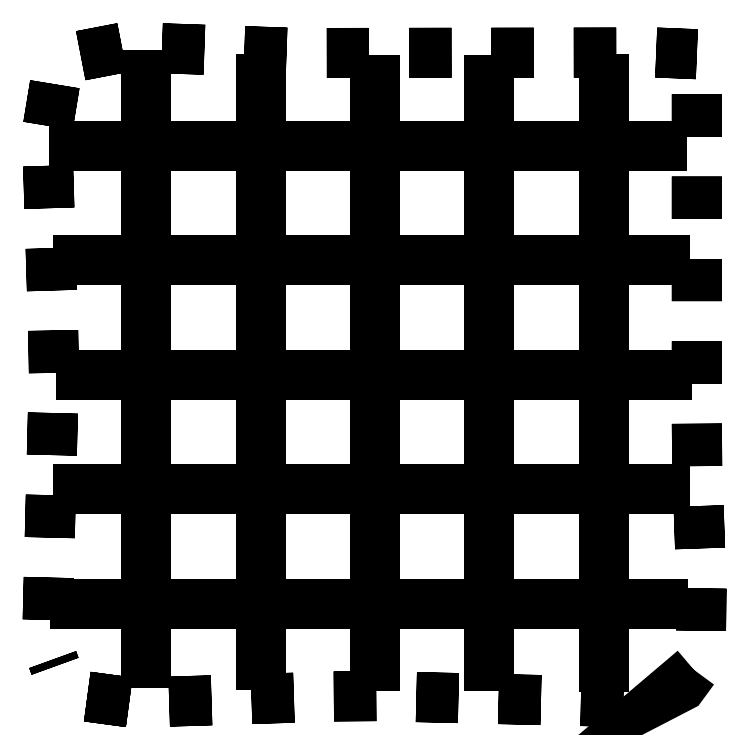
<metadata>
{"format":"dxf","ext":"dxf","renderer":"ezdxf+matplotlib","layout":"modelspace","background":"white","min_lineweight":24,"dpi":150}
</metadata>
<code>
0
SECTION
2
ENTITIES
0
LWPOLYLINE
8
0
90
2
70
1
10
2.223
20
0.4393
10
1.308
20
0.5628
0
LWPOLYLINE
8
0
90
2
70
1
10
2.223
20
0.4393
10
1.308
20
0.5628
0
LWPOLYLINE
8
0
90
2
70
1
10
0.6033
20
1.225
10
0.55
20
1.372
0
LWPOLYLINE
8
0
90
2
70
1
10
0.4416
20
2.239
10
0.465
20
3.165
0
LWPOLYLINE
8
0
90
2
70
1
10
0.487
20
4.038
10
0.5103
20
4.964
0
LWPOLYLINE
8
0
90
2
70
1
10
0.5324
20
5.841
10
0.5556
20
6.759
0
LWPOLYLINE
8
0
90
2
70
1
10
0.5777
20
7.637
10
0.5611
20
8.563
0
LWPOLYLINE
8
0
90
2
70
1
10
0.5343
20
9.436
10
0.506
20
10.36
0
LWPOLYLINE
8
0
90
2
70
1
10
0.4792
20
11.24
10
0.4509
20
12.16
0
LWPOLYLINE
8
0
90
2
70
1
10
0.4491
20
13.03
10
0.5985
20
13.94
0
LWPOLYLINE
8
0
90
2
70
1
10
1.164
20
14.57
10
2.067
20
14.74
0
LWPOLYLINE
8
0
90
2
70
1
10
2.94
20
14.73
10
3.865
20
14.7
0
LWPOLYLINE
8
0
90
2
70
1
10
4.739
20
14.67
10
5.661
20
14.63
0
LWPOLYLINE
8
0
90
2
70
1
10
6.542
20
14.63
10
7.461
20
14.63
0
LWPOLYLINE
8
0
90
2
70
1
10
8.338
20
14.63
10
9.264
20
14.63
0
LWPOLYLINE
8
0
90
2
70
1
10
10.14
20
14.63
10
11.06
20
14.63
0
LWPOLYLINE
8
0
90
2
70
1
10
11.94
20
14.63
10
12.86
20
14.64
0
LWPOLYLINE
8
0
90
2
70
1
10
13.74
20
14.64
10
14.63
20
14.6
0
LWPOLYLINE
8
0
90
2
70
1
10
14.63
20
13.73
10
14.63
20
12.8
0
LWPOLYLINE
8
0
90
2
70
1
10
14.63
20
11.93
10
14.63
20
11
0
LWPOLYLINE
8
0
90
2
70
1
10
14.63
20
10.12
10
14.63
20
9.204
0
LWPOLYLINE
8
0
90
2
70
1
10
14.63
20
8.323
10
14.63
20
7.4
0
LWPOLYLINE
8
0
90
2
70
1
10
14.63
20
6.526
10
14.63
20
5.6
0
LWPOLYLINE
8
0
90
2
70
1
10
14.66
20
4.727
10
14.7
20
3.801
0
LWPOLYLINE
8
0
90
2
70
1
10
14.73
20
2.928
10
14.72
20
2.004
0
LWPOLYLINE
8
0
90
3
70
1
10
14.56
20
1.15
10
14.3
20
0.7876
10
13.88
20
0.5734
0
LWPOLYLINE
8
0
90
2
70
1
10
13.02
20
0.4454
10
12.09
20
0.4667
0
LWPOLYLINE
8
0
90
2
70
1
10
11.22
20
0.4876
10
10.29
20
0.5098
0
LWPOLYLINE
8
0
90
2
70
1
10
9.416
20
0.5309
10
8.498
20
0.5529
0
LWPOLYLINE
8
0
90
2
70
1
10
7.621
20
0.5739
10
6.695
20
0.5668
0
LWPOLYLINE
8
0
90
2
70
1
10
5.821
20
0.5391
10
4.896
20
0.5098
0
LWPOLYLINE
8
0
90
2
70
1
10
4.022
20
0.4822
10
3.097
20
0.4529
0
LINE
8
0
10
2.593
20
1.302
30
0
11
2.593
21
1.555
31
0
0
LINE
8
0
10
2.593
20
1.302
30
0
11
2.593
21
1.555
31
0
0
LINE
8
0
10
2.593
20
2.428
30
0
11
2.593
21
2.429
31
0
0
LINE
8
0
10
2.593
20
2.429
30
0
11
2.593
21
2.71
31
0
0
LINE
8
0
10
2.593
20
2.71
30
0
11
2.593
21
3.355
31
0
0
LINE
8
0
10
2.593
20
4.228
30
0
11
2.593
21
4.236
31
0
0
LINE
8
0
10
2.593
20
4.236
30
0
11
2.593
21
4.379
31
0
0
LINE
8
0
10
2.593
20
4.379
30
0
11
2.593
21
5.155
31
0
0
LINE
8
0
10
2.593
20
6.028
30
0
11
2.593
21
6.029
31
0
0
LINE
8
0
10
2.593
20
6.029
30
0
11
2.593
21
6.412
31
0
0
LINE
8
0
10
2.593
20
6.412
30
0
11
2.593
21
6.955
31
0
0
LINE
8
0
10
2.593
20
7.828
30
0
11
2.593
21
7.829
31
0
0
LINE
8
0
10
2.593
20
7.829
30
0
11
2.593
21
8.271
31
0
0
LINE
8
0
10
2.593
20
8.271
30
0
11
2.593
21
8.755
31
0
0
LINE
8
0
10
2.593
20
9.628
30
0
11
2.593
21
9.629
31
0
0
LINE
8
0
10
2.593
20
9.629
30
0
11
2.593
21
9.899
31
0
0
LINE
8
0
10
2.593
20
9.899
30
0
11
2.593
21
10.55
31
0
0
LINE
8
0
10
2.593
20
11.43
30
0
11
2.593
21
11.43
31
0
0
LINE
8
0
10
2.593
20
11.43
30
0
11
2.593
21
11.97
31
0
0
LINE
8
0
10
2.593
20
11.97
30
0
11
2.593
21
12.35
31
0
0
LINE
8
0
10
2.593
20
13.23
30
0
11
2.593
21
13.23
31
0
0
LINE
8
0
10
2.593
20
13.23
30
0
11
2.593
21
13.5
31
0
0
LINE
8
0
10
2.593
20
13.5
30
0
11
2.593
21
14.15
31
0
0
LINE
8
0
10
5.093
20
1.245
30
0
11
5.093
21
1.468
31
0
0
LINE
8
0
10
5.093
20
1.245
30
0
11
5.093
21
1.468
31
0
0
LINE
8
0
10
5.093
20
2.342
30
0
11
5.093
21
2.998
31
0
0
LINE
8
0
10
5.093
20
2.998
30
0
11
5.093
21
3.268
31
0
0
LINE
8
0
10
5.093
20
4.142
30
0
11
5.093
21
4.331
31
0
0
LINE
8
0
10
5.093
20
4.331
30
0
11
5.093
21
4.601
31
0
0
LINE
8
0
10
5.093
20
4.601
30
0
11
5.093
21
5.068
31
0
0
LINE
8
0
10
5.093
20
5.942
30
0
11
5.093
21
5.988
31
0
0
LINE
8
0
10
5.093
20
5.988
30
0
11
5.093
21
6.868
31
0
0
LINE
8
0
10
5.093
20
7.742
30
0
11
5.093
21
8.118
31
0
0
LINE
8
0
10
5.093
20
8.118
30
0
11
5.093
21
8.668
31
0
0
LINE
8
0
10
5.093
20
9.542
30
0
11
5.093
21
10.2
31
0
0
LINE
8
0
10
5.093
20
10.2
30
0
11
5.093
21
10.47
31
0
0
LINE
8
0
10
5.093
20
11.34
30
0
11
5.093
21
11.85
31
0
0
LINE
8
0
10
5.093
20
11.85
30
0
11
5.093
21
12.27
31
0
0
LINE
8
0
10
5.093
20
13.14
30
0
11
5.093
21
13.8
31
0
0
LINE
8
0
10
5.093
20
13.8
30
0
11
5.093
21
14.07
31
0
0
LINE
8
0
10
7.593
20
1.233
30
0
11
7.593
21
1.44
31
0
0
LINE
8
0
10
7.593
20
1.233
30
0
11
7.593
21
1.44
31
0
0
LINE
8
0
10
7.593
20
1.44
30
0
11
7.593
21
1.441
31
0
0
LINE
8
0
10
7.593
20
2.314
30
0
11
7.593
21
2.971
31
0
0
LINE
8
0
10
7.593
20
2.971
30
0
11
7.593
21
3.241
31
0
0
LINE
8
0
10
7.593
20
4.114
30
0
11
7.593
21
4.384
31
0
0
LINE
8
0
10
7.593
20
4.384
30
0
11
7.593
21
5.041
31
0
0
LINE
8
0
10
7.593
20
5.913
30
0
11
7.593
21
5.914
31
0
0
LINE
8
0
10
7.593
20
5.914
30
0
11
7.593
21
5.932
31
0
0
LINE
8
0
10
7.593
20
5.932
30
0
11
7.593
21
6.841
31
0
0
LINE
8
0
10
7.593
20
7.714
30
0
11
7.593
21
8.371
31
0
0
LINE
8
0
10
7.593
20
8.371
30
0
11
7.593
21
8.641
31
0
0
LINE
8
0
10
7.593
20
9.514
30
0
11
7.593
21
9.784
31
0
0
LINE
8
0
10
7.593
20
9.784
30
0
11
7.593
21
10.44
31
0
0
LINE
8
0
10
7.593
20
11.31
30
0
11
7.593
21
11.97
31
0
0
LINE
8
0
10
7.593
20
11.97
30
0
11
7.593
21
12.24
31
0
0
LINE
8
0
10
7.593
20
13.11
30
0
11
7.593
21
13.77
31
0
0
LINE
8
0
10
7.593
20
13.77
30
0
11
7.593
21
14.04
31
0
0
LINE
8
0
10
10.09
20
1.225
30
0
11
10.09
21
1.444
31
0
0
LINE
8
0
10
10.09
20
1.225
30
0
11
10.09
21
1.444
31
0
0
LINE
8
0
10
10.09
20
2.318
30
0
11
10.09
21
2.974
31
0
0
LINE
8
0
10
10.09
20
2.974
30
0
11
10.09
21
3.244
31
0
0
LINE
8
0
10
10.09
20
4.118
30
0
11
10.09
21
4.156
31
0
0
LINE
8
0
10
10.09
20
4.156
30
0
11
10.09
21
5.044
31
0
0
LINE
8
0
10
10.09
20
5.918
30
0
11
10.09
21
6.574
31
0
0
LINE
8
0
10
10.09
20
6.574
30
0
11
10.09
21
6.844
31
0
0
LINE
8
0
10
10.09
20
7.718
30
0
11
10.09
21
8.317
31
0
0
LINE
8
0
10
10.09
20
8.317
30
0
11
10.09
21
8.644
31
0
0
LINE
8
0
10
10.09
20
9.518
30
0
11
10.09
21
9.788
31
0
0
LINE
8
0
10
10.09
20
9.788
30
0
11
10.09
21
10.44
31
0
0
LINE
8
0
10
10.09
20
11.32
30
0
11
10.09
21
11.97
31
0
0
LINE
8
0
10
10.09
20
11.97
30
0
11
10.09
21
12.24
31
0
0
LINE
8
0
10
10.09
20
13.12
30
0
11
10.09
21
13.39
31
0
0
LINE
8
0
10
10.09
20
13.39
30
0
11
10.09
21
14.04
31
0
0
LINE
8
0
10
12.59
20
1.218
30
0
11
12.59
21
1.448
31
0
0
LINE
8
0
10
12.59
20
1.218
30
0
11
12.59
21
1.448
31
0
0
LINE
8
0
10
12.59
20
2.322
30
0
11
12.59
21
2.978
31
0
0
LINE
8
0
10
12.59
20
2.978
30
0
11
12.59
21
3.248
31
0
0
LINE
8
0
10
12.59
20
4.122
30
0
11
12.59
21
4.255
31
0
0
LINE
8
0
10
12.59
20
4.255
30
0
11
12.59
21
4.597
31
0
0
LINE
8
0
10
12.59
20
4.597
30
0
11
12.59
21
5.048
31
0
0
LINE
8
0
10
12.59
20
5.921
30
0
11
12.59
21
5.922
31
0
0
LINE
8
0
10
12.59
20
5.922
30
0
11
12.59
21
5.929
31
0
0
LINE
8
0
10
12.59
20
5.929
30
0
11
12.59
21
6.848
31
0
0
LINE
8
0
10
12.59
20
7.722
30
0
11
12.59
21
7.738
31
0
0
LINE
8
0
10
12.59
20
7.738
30
0
11
12.59
21
8.648
31
0
0
LINE
8
0
10
12.59
20
9.522
30
0
11
12.59
21
9.792
31
0
0
LINE
8
0
10
12.59
20
9.792
30
0
11
12.59
21
10.45
31
0
0
LINE
8
0
10
12.59
20
11.32
30
0
11
12.59
21
11.98
31
0
0
LINE
8
0
10
12.59
20
11.98
30
0
11
12.59
21
12.25
31
0
0
LINE
8
0
10
12.59
20
13.12
30
0
11
12.59
21
13.78
31
0
0
LINE
8
0
10
12.59
20
13.78
30
0
11
12.59
21
14.05
31
0
0
LINE
8
0
10
1.037
20
2.592
30
0
11
1.038
21
2.592
31
0
0
LINE
8
0
10
1.037
20
2.592
30
0
11
1.038
21
2.592
31
0
0
LINE
8
0
10
1.038
20
2.592
30
0
11
1.308
21
2.592
31
0
0
LINE
8
0
10
1.308
20
2.592
30
0
11
1.964
21
2.592
31
0
0
LINE
8
0
10
2.837
20
2.592
30
0
11
2.838
21
2.592
31
0
0
LINE
8
0
10
2.838
20
2.592
30
0
11
3.108
21
2.592
31
0
0
LINE
8
0
10
3.108
20
2.592
30
0
11
3.764
21
2.592
31
0
0
LINE
8
0
10
4.637
20
2.592
30
0
11
4.638
21
2.592
31
0
0
LINE
8
0
10
4.638
20
2.592
30
0
11
4.908
21
2.592
31
0
0
LINE
8
0
10
4.908
20
2.592
30
0
11
5.564
21
2.592
31
0
0
LINE
8
0
10
6.437
20
2.592
30
0
11
6.438
21
2.592
31
0
0
LINE
8
0
10
6.438
20
2.592
30
0
11
6.979
21
2.592
31
0
0
LINE
8
0
10
6.979
20
2.592
30
0
11
7.364
21
2.592
31
0
0
LINE
8
0
10
8.237
20
2.592
30
0
11
8.238
21
2.592
31
0
0
LINE
8
0
10
8.238
20
2.592
30
0
11
8.508
21
2.592
31
0
0
LINE
8
0
10
8.508
20
2.592
30
0
11
9.164
21
2.592
31
0
0
LINE
8
0
10
10.04
20
2.592
30
0
11
10.04
21
2.592
31
0
0
LINE
8
0
10
10.04
20
2.592
30
0
11
10.31
21
2.592
31
0
0
LINE
8
0
10
10.31
20
2.592
30
0
11
10.96
21
2.592
31
0
0
LINE
8
0
10
11.84
20
2.592
30
0
11
12.03
21
2.592
31
0
0
LINE
8
0
10
12.03
20
2.592
30
0
11
12.76
21
2.592
31
0
0
LINE
8
0
10
13.64
20
2.592
30
0
11
13.89
21
2.592
31
0
0
LINE
8
0
10
1.1
20
5.092
30
0
11
1.433
21
5.092
31
0
0
LINE
8
0
10
1.1
20
5.092
30
0
11
1.433
21
5.092
31
0
0
LINE
8
0
10
1.433
20
5.092
30
0
11
2.027
21
5.092
31
0
0
LINE
8
0
10
2.9
20
5.092
30
0
11
3.125
21
5.092
31
0
0
LINE
8
0
10
3.125
20
5.092
30
0
11
3.406
21
5.092
31
0
0
LINE
8
0
10
3.406
20
5.092
30
0
11
3.827
21
5.092
31
0
0
LINE
8
0
10
4.7
20
5.092
30
0
11
5.357
21
5.092
31
0
0
LINE
8
0
10
5.357
20
5.092
30
0
11
5.627
21
5.092
31
0
0
LINE
8
0
10
6.5
20
5.092
30
0
11
7.05
21
5.092
31
0
0
LINE
8
0
10
7.05
20
5.092
30
0
11
7.427
21
5.092
31
0
0
LINE
8
0
10
8.299
20
5.092
30
0
11
8.3
21
5.092
31
0
0
LINE
8
0
10
8.3
20
5.092
30
0
11
8.456
21
5.092
31
0
0
LINE
8
0
10
8.456
20
5.092
30
0
11
9.227
21
5.092
31
0
0
LINE
8
0
10
10.1
20
5.092
30
0
11
10.76
21
5.092
31
0
0
LINE
8
0
10
10.76
20
5.092
30
0
11
11.03
21
5.092
31
0
0
LINE
8
0
10
11.9
20
5.092
30
0
11
12.17
21
5.092
31
0
0
LINE
8
0
10
12.17
20
5.092
30
0
11
12.83
21
5.092
31
0
0
LINE
8
0
10
13.7
20
5.092
30
0
11
13.7
21
5.092
31
0
0
LINE
8
0
10
13.7
20
5.092
30
0
11
13.92
21
5.092
31
0
0
LINE
8
0
10
1.163
20
7.592
30
0
11
1.557
21
7.592
31
0
0
LINE
8
0
10
1.163
20
7.592
30
0
11
1.557
21
7.592
31
0
0
LINE
8
0
10
1.557
20
7.592
30
0
11
2.09
21
7.592
31
0
0
LINE
8
0
10
2.963
20
7.592
30
0
11
2.964
21
7.592
31
0
0
LINE
8
0
10
2.964
20
7.592
30
0
11
3.141
21
7.592
31
0
0
LINE
8
0
10
3.141
20
7.592
30
0
11
3.417
21
7.592
31
0
0
LINE
8
0
10
3.417
20
7.592
30
0
11
3.89
21
7.592
31
0
0
LINE
8
0
10
4.763
20
7.592
30
0
11
4.764
21
7.592
31
0
0
LINE
8
0
10
4.764
20
7.592
30
0
11
5.034
21
7.592
31
0
0
LINE
8
0
10
5.034
20
7.592
30
0
11
5.69
21
7.592
31
0
0
LINE
8
0
10
6.563
20
7.592
30
0
11
6.564
21
7.592
31
0
0
LINE
8
0
10
6.564
20
7.592
30
0
11
7.062
21
7.592
31
0
0
LINE
8
0
10
7.062
20
7.592
30
0
11
7.49
21
7.592
31
0
0
LINE
8
0
10
8.363
20
7.592
30
0
11
8.447
21
7.592
31
0
0
LINE
8
0
10
8.447
20
7.592
30
0
11
9.29
21
7.592
31
0
0
LINE
8
0
10
10.16
20
7.592
30
0
11
10.16
21
7.592
31
0
0
LINE
8
0
10
10.16
20
7.592
30
0
11
10.43
21
7.592
31
0
0
LINE
8
0
10
10.43
20
7.592
30
0
11
11.09
21
7.592
31
0
0
LINE
8
0
10
11.96
20
7.592
30
0
11
11.96
21
7.592
31
0
0
LINE
8
0
10
11.96
20
7.592
30
0
11
12.23
21
7.592
31
0
0
LINE
8
0
10
12.23
20
7.592
30
0
11
12.89
21
7.592
31
0
0
LINE
8
0
10
13.76
20
7.592
30
0
11
13.97
21
7.592
31
0
0
LINE
8
0
10
1.101
20
10.09
30
0
11
1.433
21
10.09
31
0
0
LINE
8
0
10
1.101
20
10.09
30
0
11
1.433
21
10.09
31
0
0
LINE
8
0
10
1.433
20
10.09
30
0
11
2.027
21
10.09
31
0
0
LINE
8
0
10
2.901
20
10.09
30
0
11
3.125
21
10.09
31
0
0
LINE
8
0
10
3.125
20
10.09
30
0
11
3.406
21
10.09
31
0
0
LINE
8
0
10
3.406
20
10.09
30
0
11
3.827
21
10.09
31
0
0
LINE
8
0
10
4.701
20
10.09
30
0
11
4.971
21
10.09
31
0
0
LINE
8
0
10
4.971
20
10.09
30
0
11
5.627
21
10.09
31
0
0
LINE
8
0
10
6.501
20
10.09
30
0
11
7.05
21
10.09
31
0
0
LINE
8
0
10
7.05
20
10.09
30
0
11
7.427
21
10.09
31
0
0
LINE
8
0
10
8.301
20
10.09
30
0
11
8.833
21
10.09
31
0
0
LINE
8
0
10
8.833
20
10.09
30
0
11
9.227
21
10.09
31
0
0
LINE
8
0
10
10.1
20
10.09
30
0
11
10.76
21
10.09
31
0
0
LINE
8
0
10
10.76
20
10.09
30
0
11
11.03
21
10.09
31
0
0
LINE
8
0
10
11.9
20
10.09
30
0
11
12.17
21
10.09
31
0
0
LINE
8
0
10
12.17
20
10.09
30
0
11
12.83
21
10.09
31
0
0
LINE
8
0
10
13.7
20
10.09
30
0
11
13.92
21
10.09
31
0
0
LINE
8
0
10
1.025
20
12.59
30
0
11
1.295
21
12.59
31
0
0
LINE
8
0
10
1.025
20
12.59
30
0
11
1.295
21
12.59
31
0
0
LINE
8
0
10
1.295
20
12.59
30
0
11
1.951
21
12.59
31
0
0
LINE
8
0
10
2.825
20
12.59
30
0
11
3.481
21
12.59
31
0
0
LINE
8
0
10
3.481
20
12.59
30
0
11
3.751
21
12.59
31
0
0
LINE
8
0
10
4.625
20
12.59
30
0
11
5.281
21
12.59
31
0
0
LINE
8
0
10
5.281
20
12.59
30
0
11
5.551
21
12.59
31
0
0
LINE
8
0
10
6.425
20
12.59
30
0
11
6.962
21
12.59
31
0
0
LINE
8
0
10
6.962
20
12.59
30
0
11
7.351
21
12.59
31
0
0
LINE
8
0
10
8.225
20
12.59
30
0
11
8.495
21
12.59
31
0
0
LINE
8
0
10
8.495
20
12.59
30
0
11
9.151
21
12.59
31
0
0
LINE
8
0
10
10.03
20
12.59
30
0
11
10.29
21
12.59
31
0
0
LINE
8
0
10
10.29
20
12.59
30
0
11
10.95
21
12.59
31
0
0
LINE
8
0
10
11.82
20
12.59
30
0
11
12.42
21
12.59
31
0
0
LINE
8
0
10
12.42
20
12.59
30
0
11
12.75
21
12.59
31
0
0
LINE
8
0
10
13.62
20
12.59
30
0
11
13.86
21
12.59
31
0
0
ENDSEC
0
EOF

</code>
